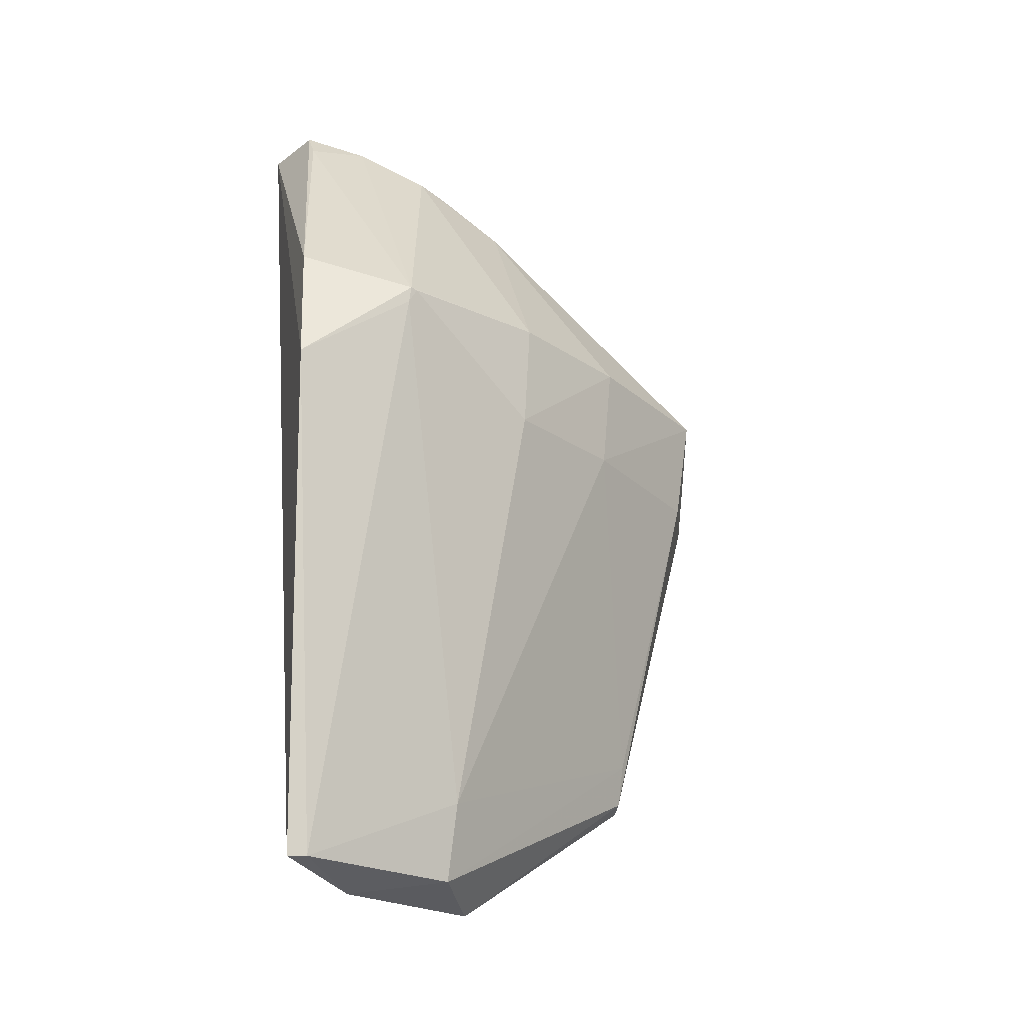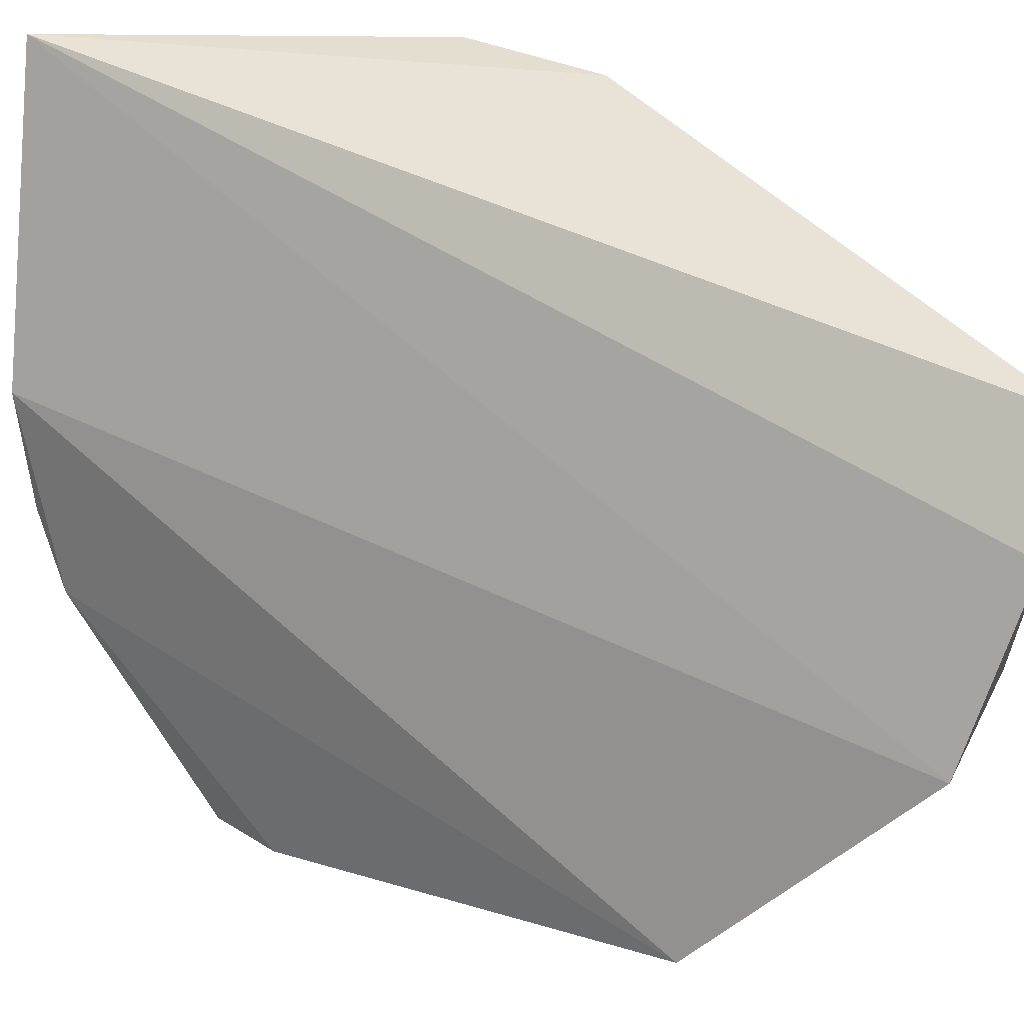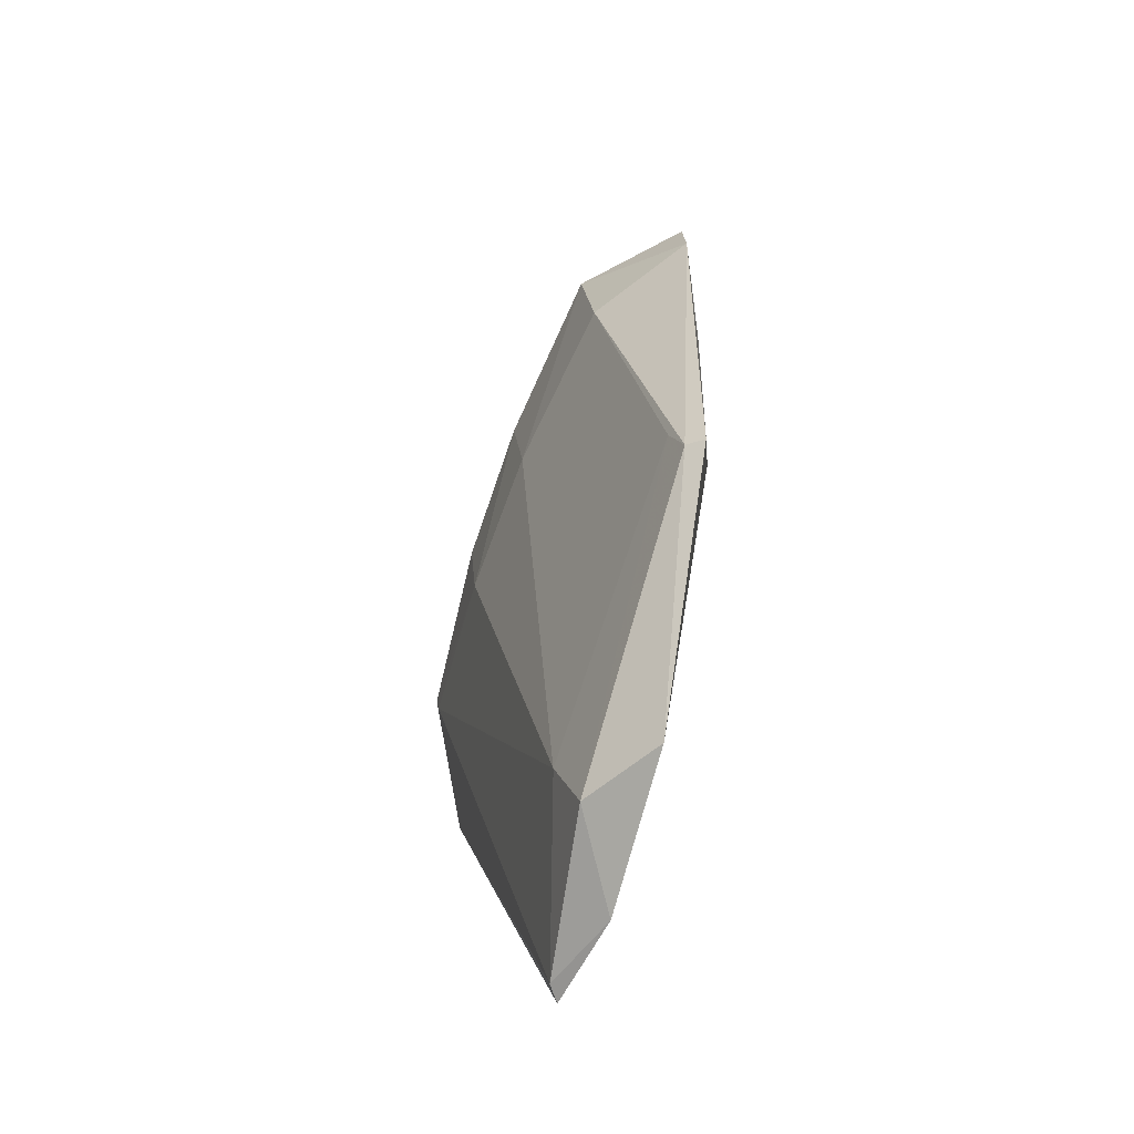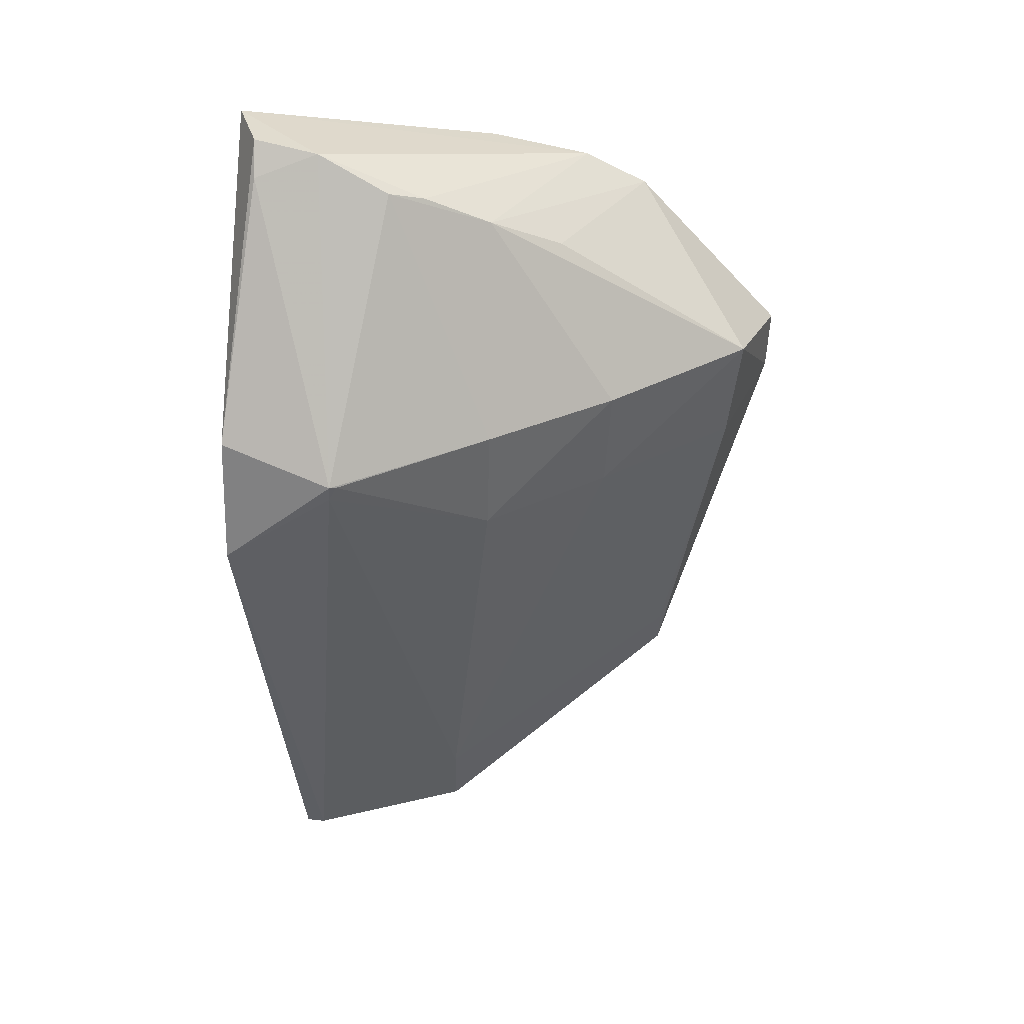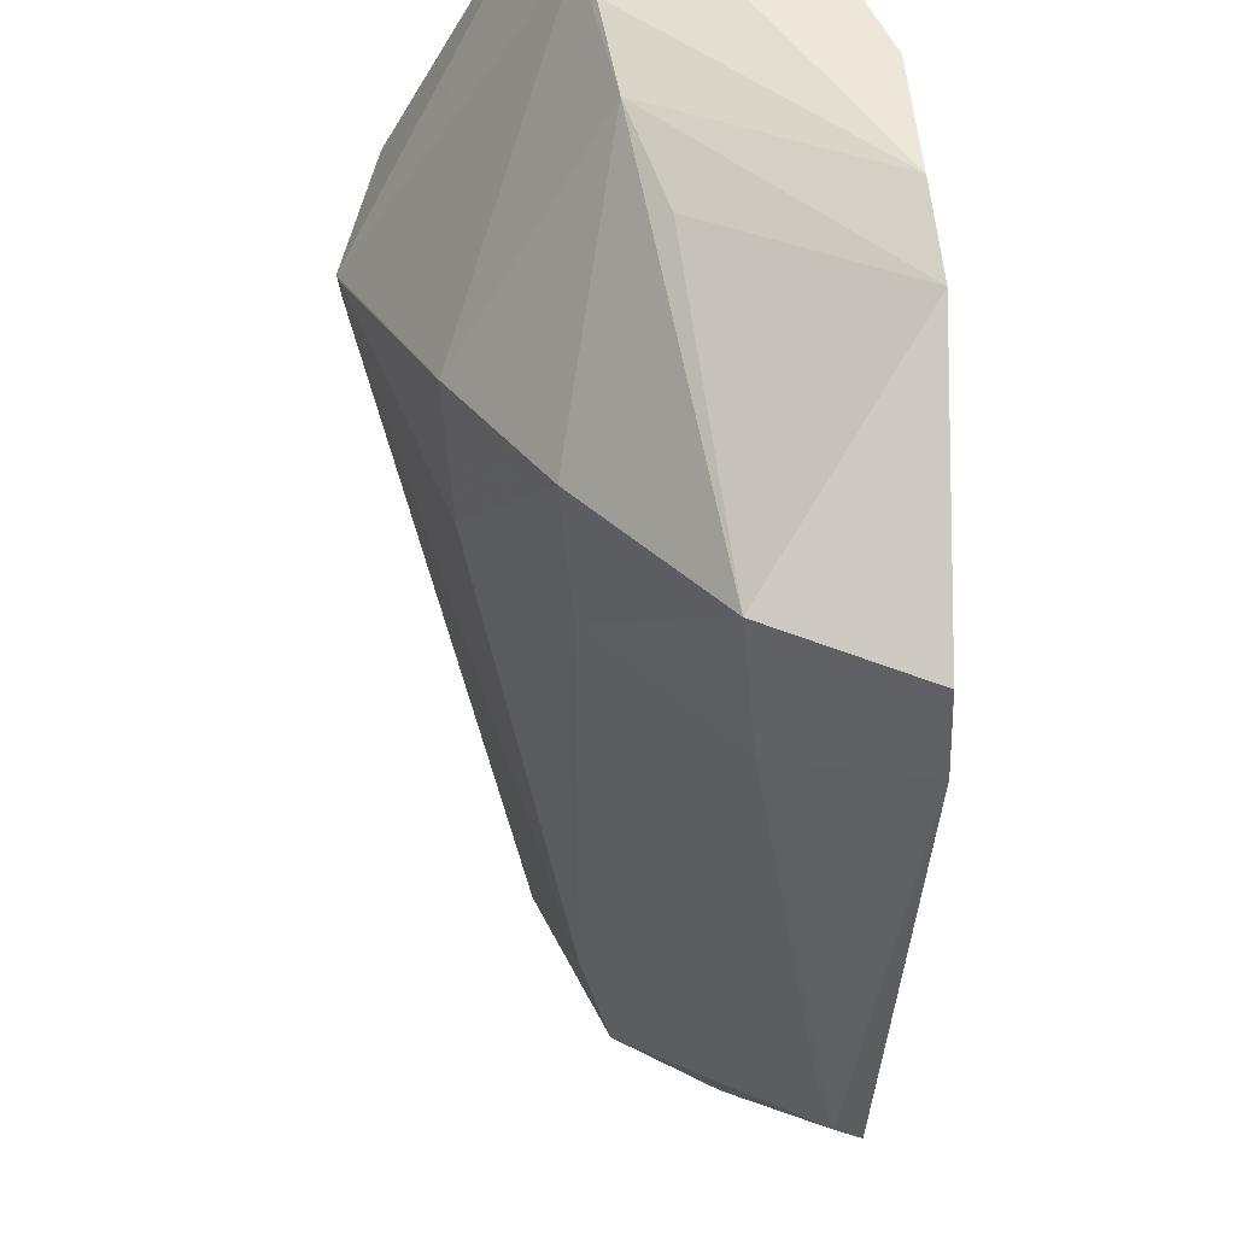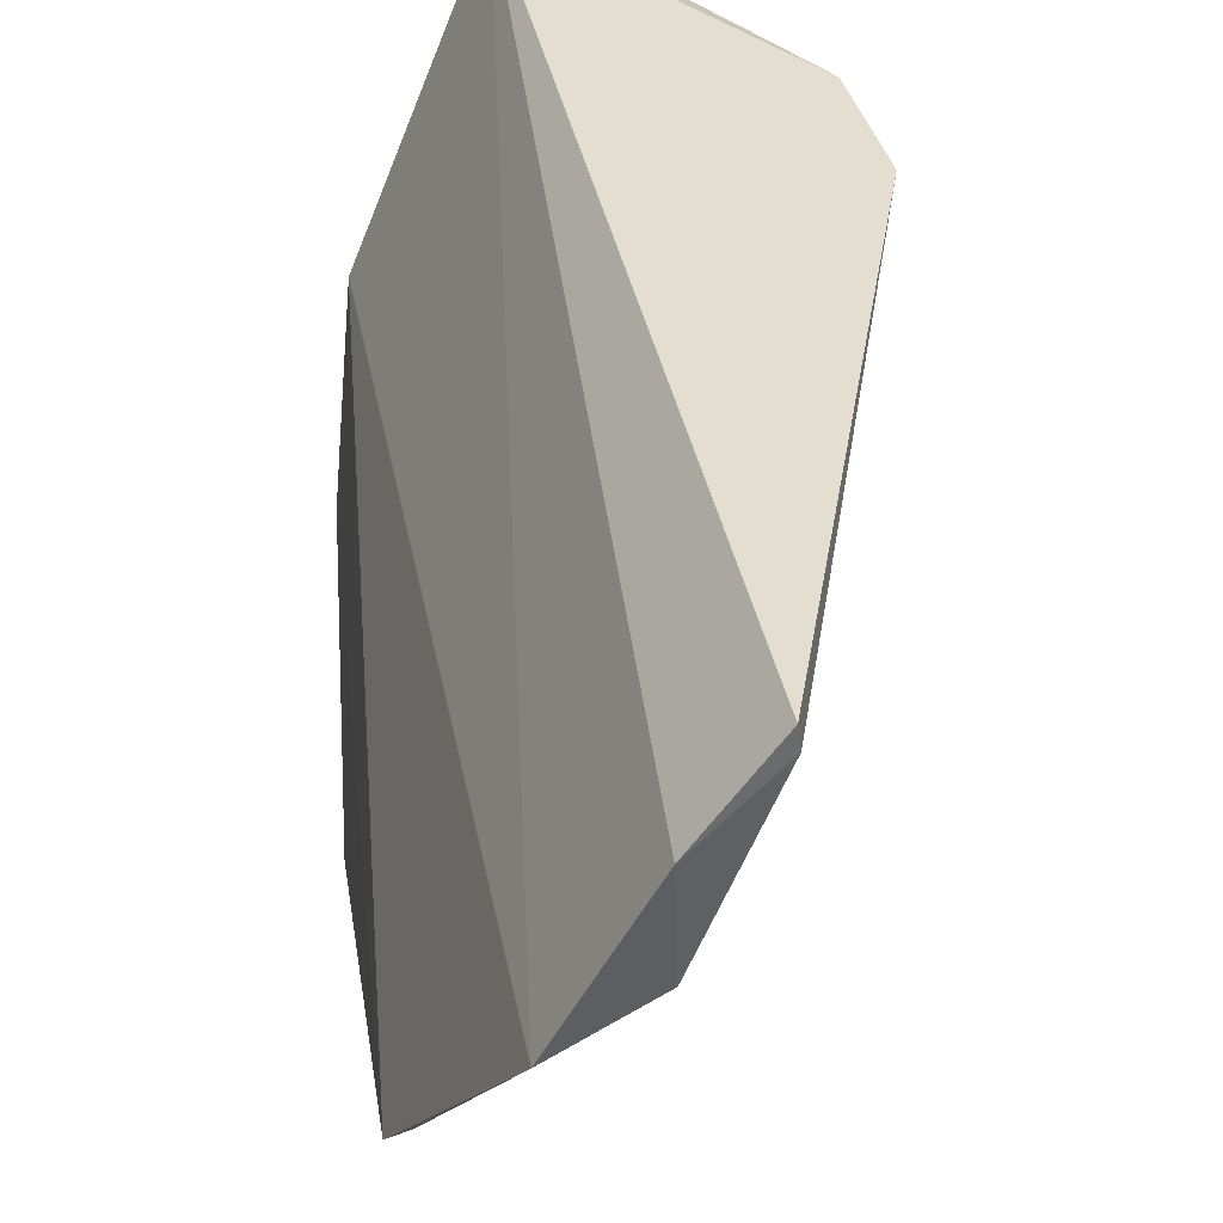
<metadata>
{"format":"obj","ext":"obj","renderer":"f3d","projection":"perspective","resolution":1024,"background":"white","views":[{"elev":-26.4,"azim":-108.0,"up":"+Z"},{"elev":36.4,"azim":129.9,"up":"+Y"},{"elev":-72.5,"azim":12.0,"up":"+Z"},{"elev":35.5,"azim":-85.8,"up":"+Z"},{"elev":-53.7,"azim":-0.2,"up":"+Y"},{"elev":36.4,"azim":175.8,"up":"+Y"}]}
</metadata>
<code>
v -0.317 -0.3616 0.04703
v -0.326 -0.3189 -0.1311
v -0.3245 -0.2371 0.1353
v -0.3688 -0.1374 0.1623
v -0.4625 -0.1809 0.04316
v -0.3595 -0.2379 -0.1929
v -0.3177 -0.3016 0.1119
v -0.3623 -0.3474 0.05572
v -0.4137 -0.1505 -0.19
v -0.3164 -0.3606 0.02146
v -0.3951 -0.1724 0.1566
v -0.3999 -0.2222 -0.1579
v -0.4605 -0.136 0.005648
v -0.3891 -0.1804 -0.1959
v -0.3583 -0.3425 0.01229
v -0.3213 -0.2766 0.1261
v -0.3892 -0.2403 0.1261
v -0.3908 -0.2212 -0.188
v -0.4147 -0.1581 -0.1895
v -0.4529 -0.1365 0.05549
v -0.3335 -0.3179 -0.129
v -0.4302 -0.2414 0.007352
v -0.3772 -0.2684 0.1115
v -0.395 -0.2143 0.1387
v -0.433 -0.2428 0.05024
v -0.4615 -0.1803 0.03678
v -0.3935 -0.1472 0.1613
v -0.3385 -0.3183 -0.1128
v -0.3995 -0.2895 0.01086
v -0.3999 -0.2007 0.1426
v -0.4035 -0.2919 0.05276
v -0.4614 -0.1835 0.04283
v -0.4022 -0.1477 0.1487
f 6 3 2
f 6 4 3
f 7 2 3
f 8 1 7
f 10 7 1
f 10 2 7
f 10 1 8
f 13 4 9
f 14 9 4
f 14 4 6
f 15 10 8
f 16 7 3
f 16 3 4
f 16 4 11
f 17 7 16
f 18 14 6
f 19 18 12
f 19 9 14
f 19 14 18
f 19 13 9
f 20 4 13
f 20 13 5
f 21 2 10
f 21 10 15
f 21 18 6
f 21 6 2
f 23 17 8
f 23 8 7
f 23 7 17
f 24 17 16
f 24 16 11
f 26 19 12
f 26 5 13
f 26 13 19
f 26 12 22
f 27 11 4
f 27 4 20
f 28 21 15
f 28 12 18
f 28 18 21
f 29 15 8
f 29 22 12
f 29 28 15
f 29 12 28
f 30 24 11
f 30 11 5
f 30 5 25
f 30 25 17
f 30 17 24
f 31 8 17
f 31 17 25
f 31 29 8
f 31 25 22
f 31 22 29
f 32 25 5
f 32 22 25
f 32 26 22
f 32 5 26
f 33 27 20
f 33 20 5
f 33 5 11
f 33 11 27

</code>
